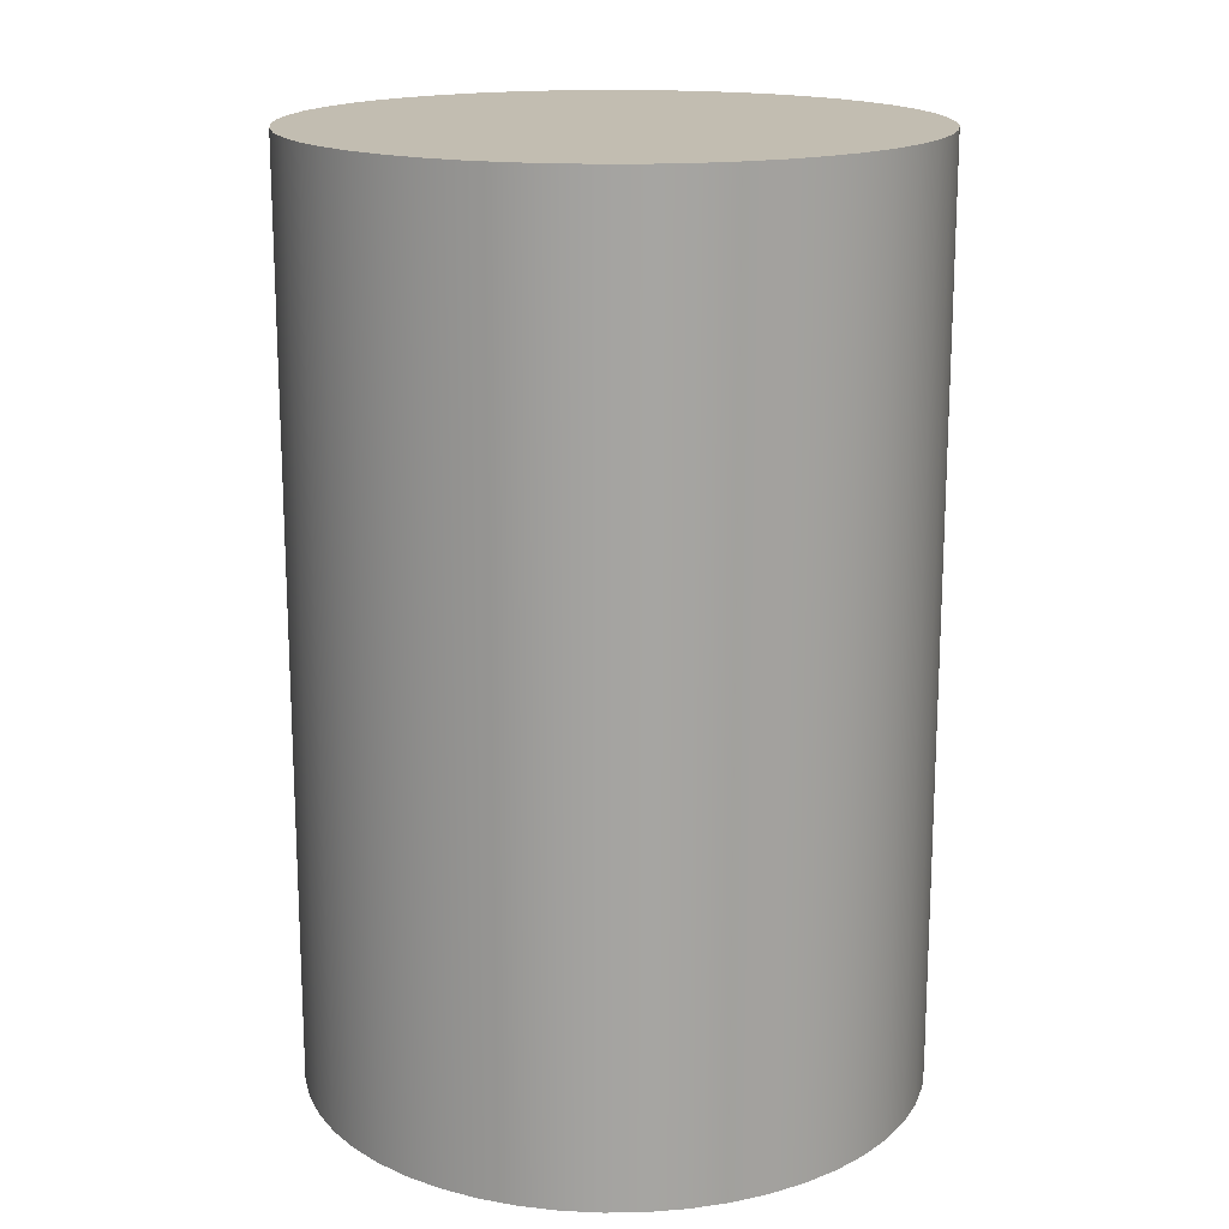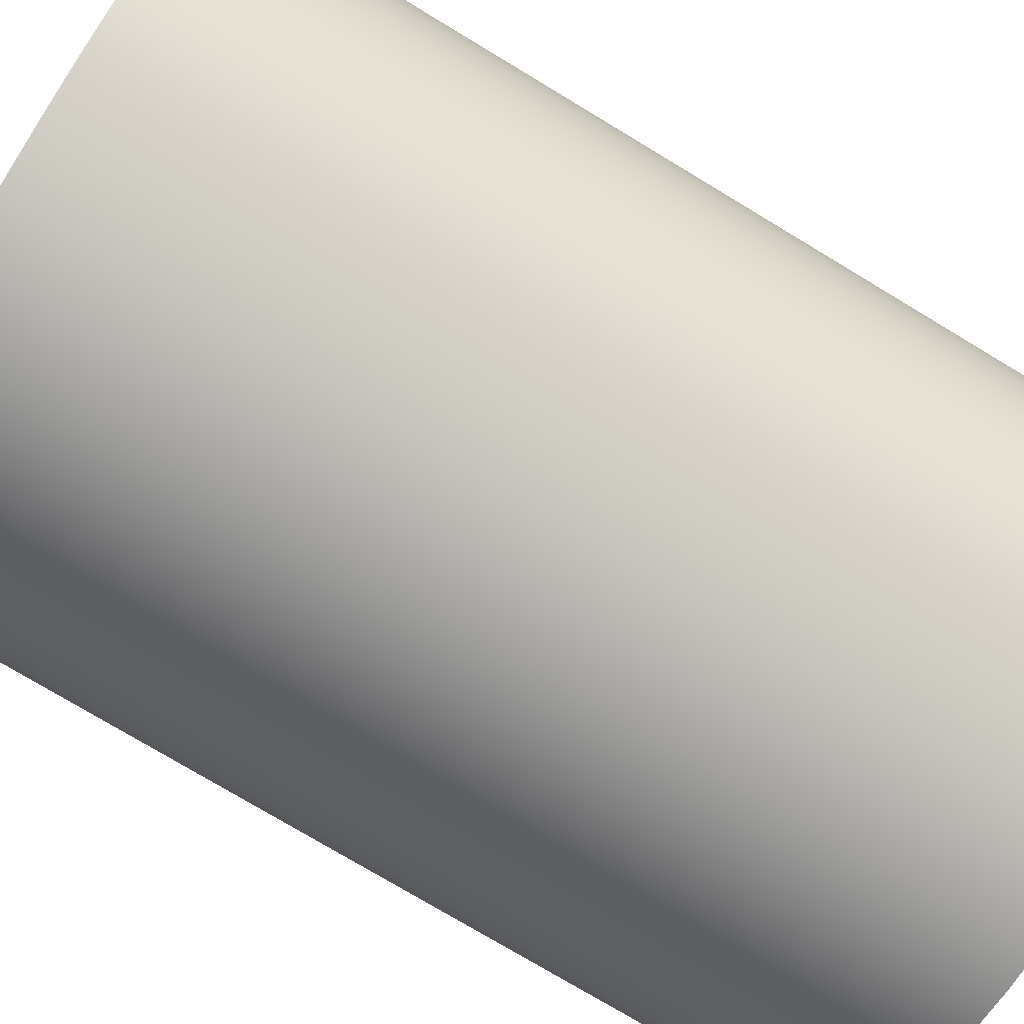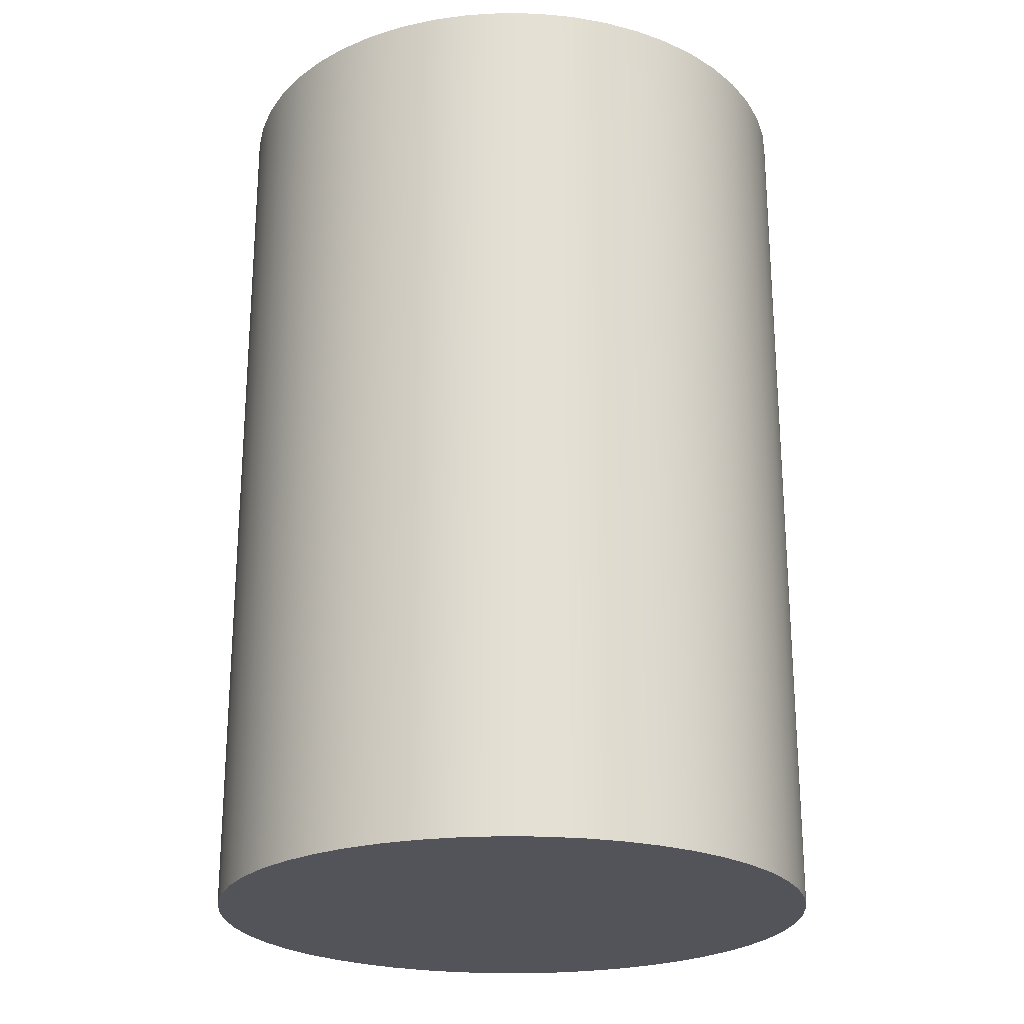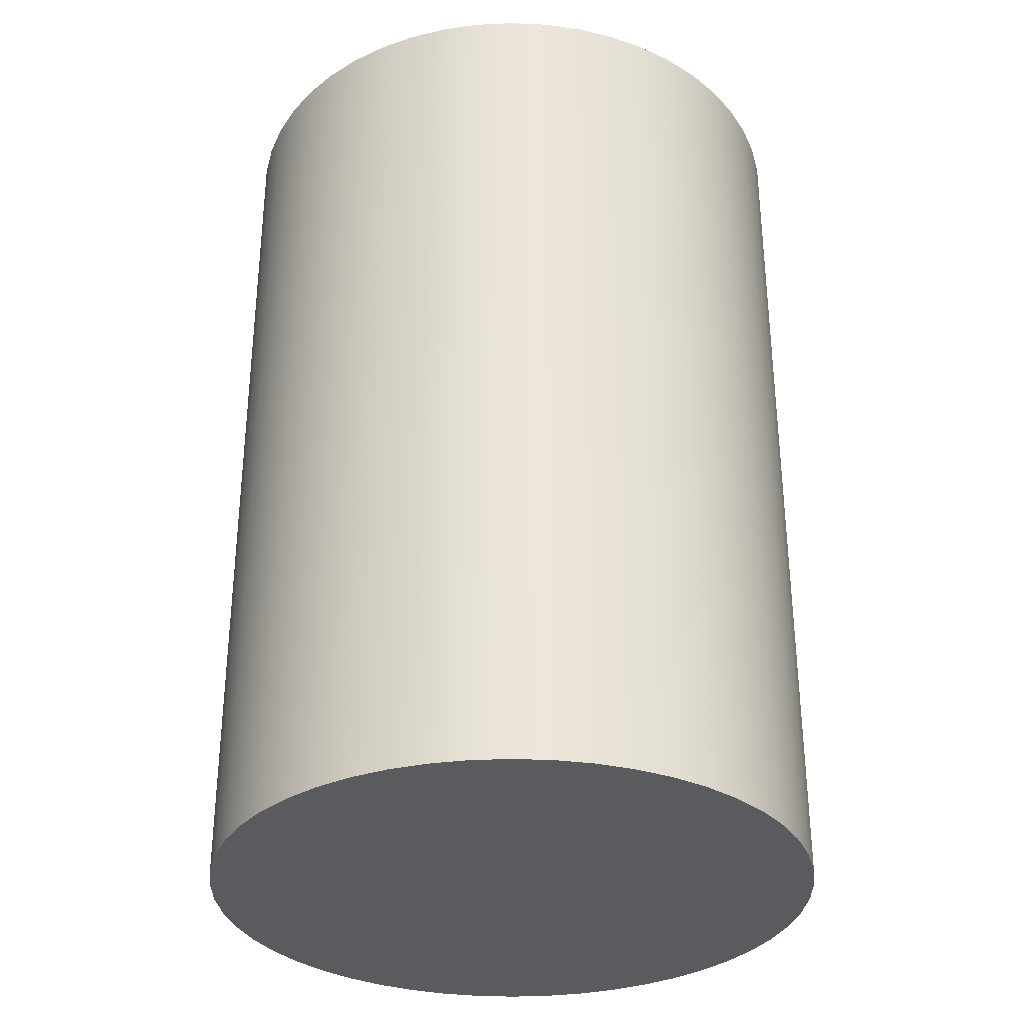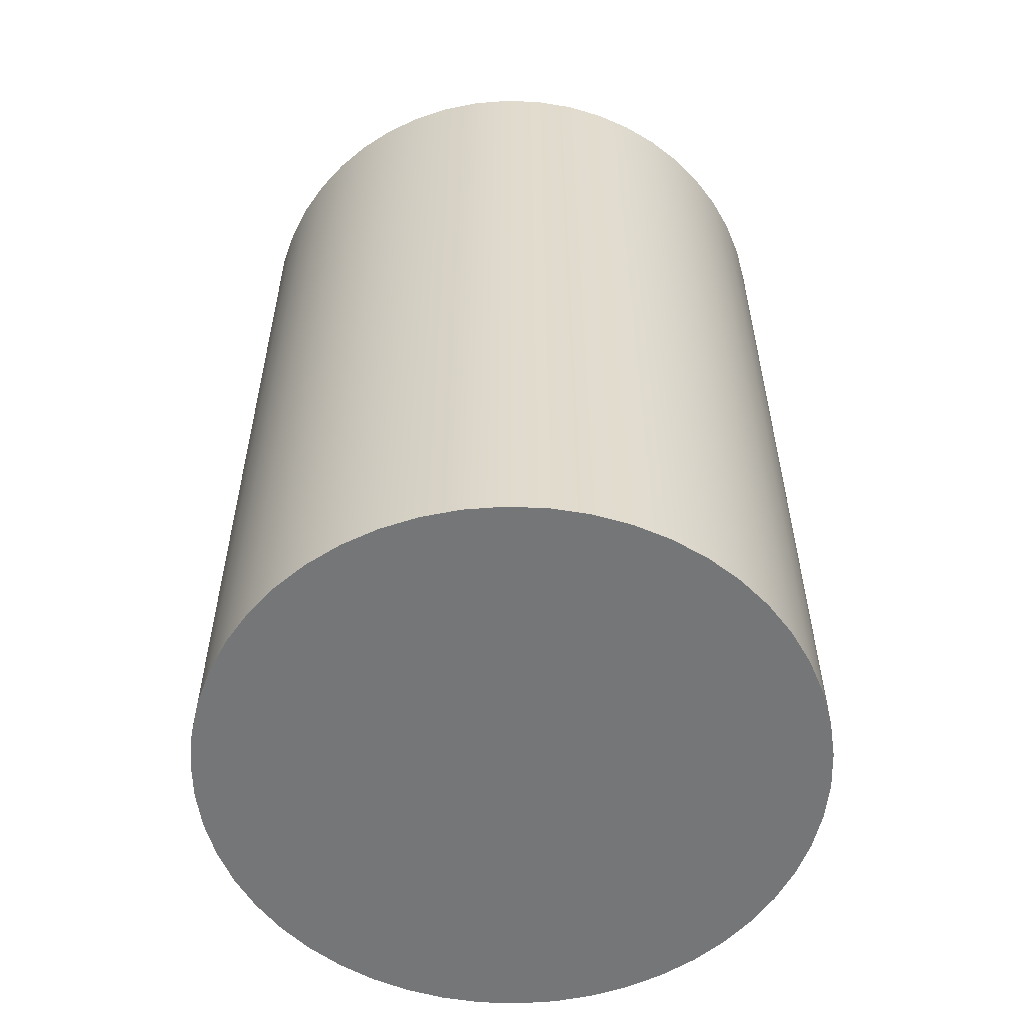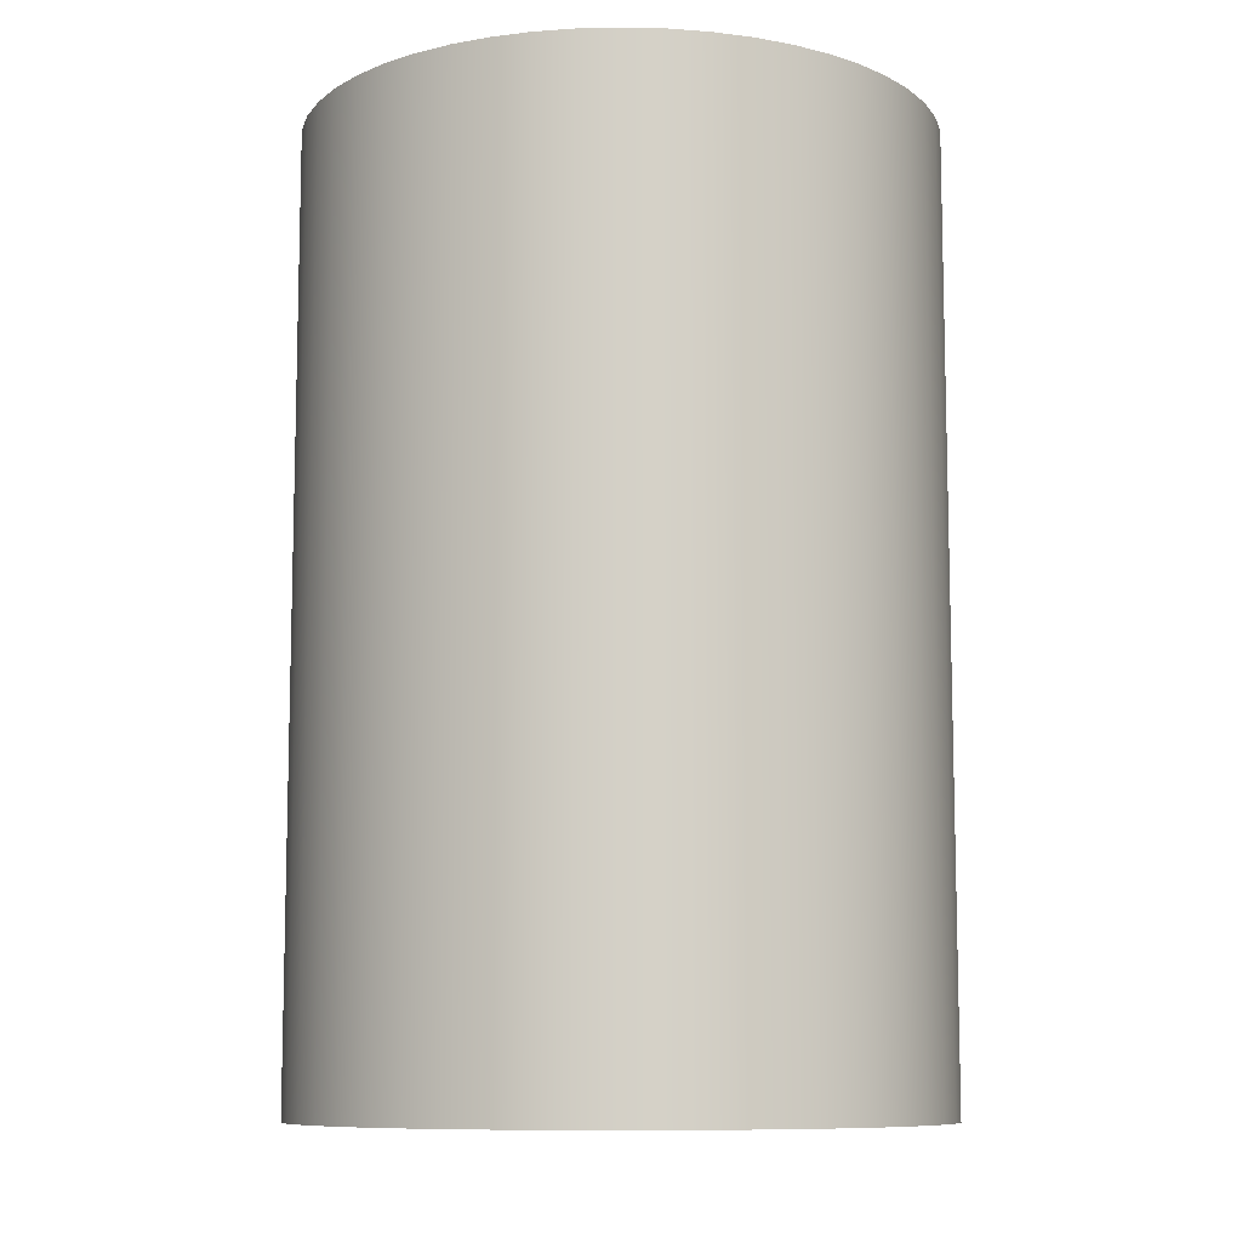
<metadata>
{"format":"obj","ext":"obj","renderer":"f3d","projection":"perspective","resolution":1024,"background":"white","views":[{"elev":16.8,"azim":-109.8,"up":"+Y"},{"elev":-75.8,"azim":-121.1,"up":"+Z"},{"elev":-23.7,"azim":56.0,"up":"+Y"},{"elev":-32.6,"azim":25.3,"up":"+Y"},{"elev":-56.8,"azim":11.9,"up":"+Y"},{"elev":-9.5,"azim":-10.9,"up":"+Y"}]}
</metadata>
<code>
v -0.1 0.3 1.225e-17
v -0.09921 0.3 -0.01253
v -0.09686 0.3 -0.02487
v -0.09298 0.3 -0.03681
v -0.08763 0.3 -0.04818
v -0.0809 0.3 -0.05878
v -0.0729 0.3 -0.06845
v -0.06374 0.3 -0.07705
v -0.05358 0.3 -0.08443
v -0.04258 0.3 -0.09048
v -0.0309 0.3 -0.09511
v -0.01874 0.3 -0.09823
v -0.006279 0.3 -0.0998
v 0.006279 0.3 -0.0998
v 0.01874 0.3 -0.09823
v 0.0309 0.3 -0.09511
v 0.04258 0.3 -0.09048
v 0.05358 0.3 -0.08443
v 0.06374 0.3 -0.07705
v 0.0729 0.3 -0.06845
v 0.0809 0.3 -0.05878
v 0.08763 0.3 -0.04818
v 0.09298 0.3 -0.03681
v 0.09686 0.3 -0.02487
v 0.09921 0.3 -0.01253
v 0.1 0.3 -4.441e-17
v 0.09921 0.3 0.01253
v 0.09686 0.3 0.02487
v 0.09298 0.3 0.03681
v 0.08763 0.3 0.04818
v 0.0809 0.3 0.05878
v 0.0729 0.3 0.06845
v 0.06374 0.3 0.07705
v 0.05358 0.3 0.08443
v 0.04258 0.3 0.09048
v 0.0309 0.3 0.09511
v 0.01874 0.3 0.09823
v 0.006279 0.3 0.0998
v -0.006279 0.3 0.0998
v -0.01874 0.3 0.09823
v -0.0309 0.3 0.09511
v -0.04258 0.3 0.09048
v -0.05358 0.3 0.08443
v -0.06374 0.3 0.07705
v -0.0729 0.3 0.06845
v -0.0809 0.3 0.05878
v -0.08763 0.3 0.04818
v -0.09298 0.3 0.03681
v -0.09686 0.3 0.02487
v -0.09921 0.3 0.01253
v -0.1 0 1.225e-17
v -0.09921 0 0.01253
v -0.09686 0 0.02487
v -0.09298 0 0.03681
v -0.08763 0 0.04818
v -0.0809 0 0.05878
v -0.0729 0 0.06845
v -0.06374 0 0.07705
v -0.05358 0 0.08443
v -0.04258 0 0.09048
v -0.0309 0 0.09511
v -0.01874 0 0.09823
v -0.006279 0 0.0998
v 0.006279 0 0.0998
v 0.01874 0 0.09823
v 0.0309 0 0.09511
v 0.04258 0 0.09048
v 0.05358 0 0.08443
v 0.06374 0 0.07705
v 0.0729 0 0.06845
v 0.0809 0 0.05878
v 0.08763 0 0.04818
v 0.09298 0 0.03681
v 0.09686 0 0.02487
v 0.09921 0 0.01253
v 0.1 0 -4.441e-17
v 0.09921 0 -0.01253
v 0.09686 0 -0.02487
v 0.09298 0 -0.03681
v 0.08763 0 -0.04818
v 0.0809 0 -0.05878
v 0.0729 0 -0.06845
v 0.06374 0 -0.07705
v 0.05358 0 -0.08443
v 0.04258 0 -0.09048
v 0.0309 0 -0.09511
v 0.01874 0 -0.09823
v 0.006279 0 -0.0998
v -0.006279 0 -0.0998
v -0.01874 0 -0.09823
v -0.0309 0 -0.09511
v -0.04258 0 -0.09048
v -0.05358 0 -0.08443
v -0.06374 0 -0.07705
v -0.0729 0 -0.06845
v -0.0809 0 -0.05878
v -0.08763 0 -0.04818
v -0.09298 0 -0.03681
v -0.09686 0 -0.02487
v -0.09921 0 -0.01253
v -0.1 0 1.225e-17
v -0.1 0.3 1.225e-17
v -0.1 0.3 1.225e-17
v -0.09921 0.3 0.01253
v -0.09686 0.3 0.02487
v -0.09298 0.3 0.03681
v -0.08763 0.3 0.04818
v -0.0809 0.3 0.05878
v -0.0729 0.3 0.06845
v -0.06374 0.3 0.07705
v -0.05358 0.3 0.08443
v -0.04258 0.3 0.09048
v -0.0309 0.3 0.09511
v -0.01874 0.3 0.09823
v -0.006279 0.3 0.0998
v 0.006279 0.3 0.0998
v 0.01874 0.3 0.09823
v 0.0309 0.3 0.09511
v 0.04258 0.3 0.09048
v 0.05358 0.3 0.08443
v 0.06374 0.3 0.07705
v 0.0729 0.3 0.06845
v 0.0809 0.3 0.05878
v 0.08763 0.3 0.04818
v 0.09298 0.3 0.03681
v 0.09686 0.3 0.02487
v 0.09921 0.3 0.01253
v 0.1 0.3 -4.441e-17
v 0.09921 0.3 -0.01253
v 0.09686 0.3 -0.02487
v 0.09298 0.3 -0.03681
v 0.08763 0.3 -0.04818
v 0.0809 0.3 -0.05878
v 0.0729 0.3 -0.06845
v 0.06374 0.3 -0.07705
v 0.05358 0.3 -0.08443
v 0.04258 0.3 -0.09048
v 0.0309 0.3 -0.09511
v 0.01874 0.3 -0.09823
v 0.006279 0.3 -0.0998
v -0.006279 0.3 -0.0998
v -0.01874 0.3 -0.09823
v -0.0309 0.3 -0.09511
v -0.04258 0.3 -0.09048
v -0.05358 0.3 -0.08443
v -0.06374 0.3 -0.07705
v -0.0729 0.3 -0.06845
v -0.0809 0.3 -0.05878
v -0.08763 0.3 -0.04818
v -0.09298 0.3 -0.03681
v -0.09686 0.3 -0.02487
v -0.09921 0.3 -0.01253
v -0.1 0 1.225e-17
v -0.09921 0 -0.01253
v -0.09686 0 -0.02487
v -0.09298 0 -0.03681
v -0.08763 0 -0.04818
v -0.0809 0 -0.05878
v -0.0729 0 -0.06845
v -0.06374 0 -0.07705
v -0.05358 0 -0.08443
v -0.04258 0 -0.09048
v -0.0309 0 -0.09511
v -0.01874 0 -0.09823
v -0.006279 0 -0.0998
v 0.006279 0 -0.0998
v 0.01874 0 -0.09823
v 0.0309 0 -0.09511
v 0.04258 0 -0.09048
v 0.05358 0 -0.08443
v 0.06374 0 -0.07705
v 0.0729 0 -0.06845
v 0.0809 0 -0.05878
v 0.08763 0 -0.04818
v 0.09298 0 -0.03681
v 0.09686 0 -0.02487
v 0.09921 0 -0.01253
v 0.1 0 -4.441e-17
v 0.09921 0 0.01253
v 0.09686 0 0.02487
v 0.09298 0 0.03681
v 0.08763 0 0.04818
v 0.0809 0 0.05878
v 0.0729 0 0.06845
v 0.06374 0 0.07705
v 0.05358 0 0.08443
v 0.04258 0 0.09048
v 0.0309 0 0.09511
v 0.01874 0 0.09823
v 0.006279 0 0.0998
v -0.006279 0 0.0998
v -0.01874 0 0.09823
v -0.0309 0 0.09511
v -0.04258 0 0.09048
v -0.05358 0 0.08443
v -0.06374 0 0.07705
v -0.0729 0 0.06845
v -0.0809 0 0.05878
v -0.08763 0 0.04818
v -0.09298 0 0.03681
v -0.09686 0 0.02487
v -0.09921 0 0.01253
g c66c76cc-e371-11ea-a19c-54bf646e7e1f
f 2 100 1
f 1 100 101
f 102 51 50
f 50 51 52
f 50 52 49
f 49 52 53
f 49 53 48
f 48 53 54
f 48 54 47
f 47 54 55
f 47 55 46
f 46 55 56
f 46 56 45
f 45 56 57
f 45 57 44
f 44 57 58
f 44 58 43
f 43 58 59
f 43 59 42
f 42 59 60
f 42 60 41
f 41 60 61
f 41 61 40
f 40 61 62
f 40 62 39
f 39 62 63
f 39 63 38
f 38 63 64
f 38 64 37
f 37 64 65
f 37 65 36
f 36 65 66
f 36 66 35
f 35 66 67
f 35 67 34
f 34 67 68
f 34 68 33
f 33 68 69
f 33 69 32
f 32 69 70
f 32 70 31
f 31 70 71
f 31 71 30
f 30 71 72
f 30 72 29
f 29 72 73
f 29 73 28
f 28 73 74
f 28 74 27
f 27 74 75
f 27 75 26
f 26 75 76
f 26 76 25
f 25 76 77
f 25 77 24
f 24 77 78
f 24 78 23
f 23 78 79
f 23 79 22
f 22 79 80
f 22 80 21
f 21 80 81
f 21 81 20
f 20 81 82
f 20 82 19
f 19 82 83
f 19 83 18
f 18 83 84
f 18 84 17
f 17 84 85
f 17 85 16
f 16 85 86
f 16 86 15
f 15 86 87
f 15 87 14
f 14 87 88
f 14 88 13
f 13 88 89
f 13 89 12
f 12 89 90
f 12 90 11
f 11 90 91
f 11 91 10
f 10 91 92
f 10 92 9
f 9 92 93
f 9 93 8
f 8 93 94
f 8 94 7
f 7 94 95
f 7 95 6
f 6 95 96
f 6 96 5
f 5 96 97
f 5 97 4
f 4 97 98
f 4 98 3
f 3 98 99
f 3 99 2
f 2 99 100
g c66dd65c-e371-11ea-8bc8-54bf646e7e1f
f 104 127 103
f 103 127 128
f 103 128 152
f 152 128 129
f 152 129 151
f 151 129 130
f 151 130 150
f 150 130 131
f 150 131 149
f 149 131 132
f 149 132 148
f 148 132 133
f 148 133 147
f 147 133 134
f 147 134 146
f 146 134 135
f 146 135 145
f 145 135 136
f 145 136 144
f 144 136 137
f 144 137 143
f 143 137 138
f 143 138 142
f 142 138 139
f 142 139 141
f 141 139 140
f 127 104 126
f 126 104 105
f 126 105 125
f 125 105 106
f 125 106 124
f 124 106 107
f 124 107 123
f 123 107 108
f 123 108 122
f 122 108 109
f 122 109 121
f 121 109 110
f 121 110 120
f 120 110 111
f 120 111 119
f 119 111 112
f 119 112 118
f 118 112 113
f 118 113 117
f 117 113 114
f 117 114 116
f 116 114 115
g c66f0f0c-e371-11ea-8732-54bf646e7e1f
f 154 177 153
f 153 177 178
f 153 178 202
f 202 178 179
f 202 179 201
f 201 179 180
f 201 180 200
f 200 180 181
f 200 181 199
f 199 181 182
f 199 182 198
f 198 182 183
f 198 183 197
f 197 183 184
f 197 184 196
f 196 184 185
f 196 185 195
f 195 185 186
f 195 186 194
f 194 186 187
f 194 187 193
f 193 187 188
f 193 188 192
f 192 188 189
f 192 189 191
f 191 189 190
f 177 154 176
f 176 154 155
f 176 155 175
f 175 155 156
f 175 156 174
f 174 156 157
f 174 157 173
f 173 157 158
f 173 158 172
f 172 158 159
f 172 159 171
f 171 159 160
f 171 160 170
f 170 160 161
f 170 161 169
f 169 161 162
f 169 162 168
f 168 162 163
f 168 163 167
f 167 163 164
f 167 164 166
f 166 164 165

</code>
